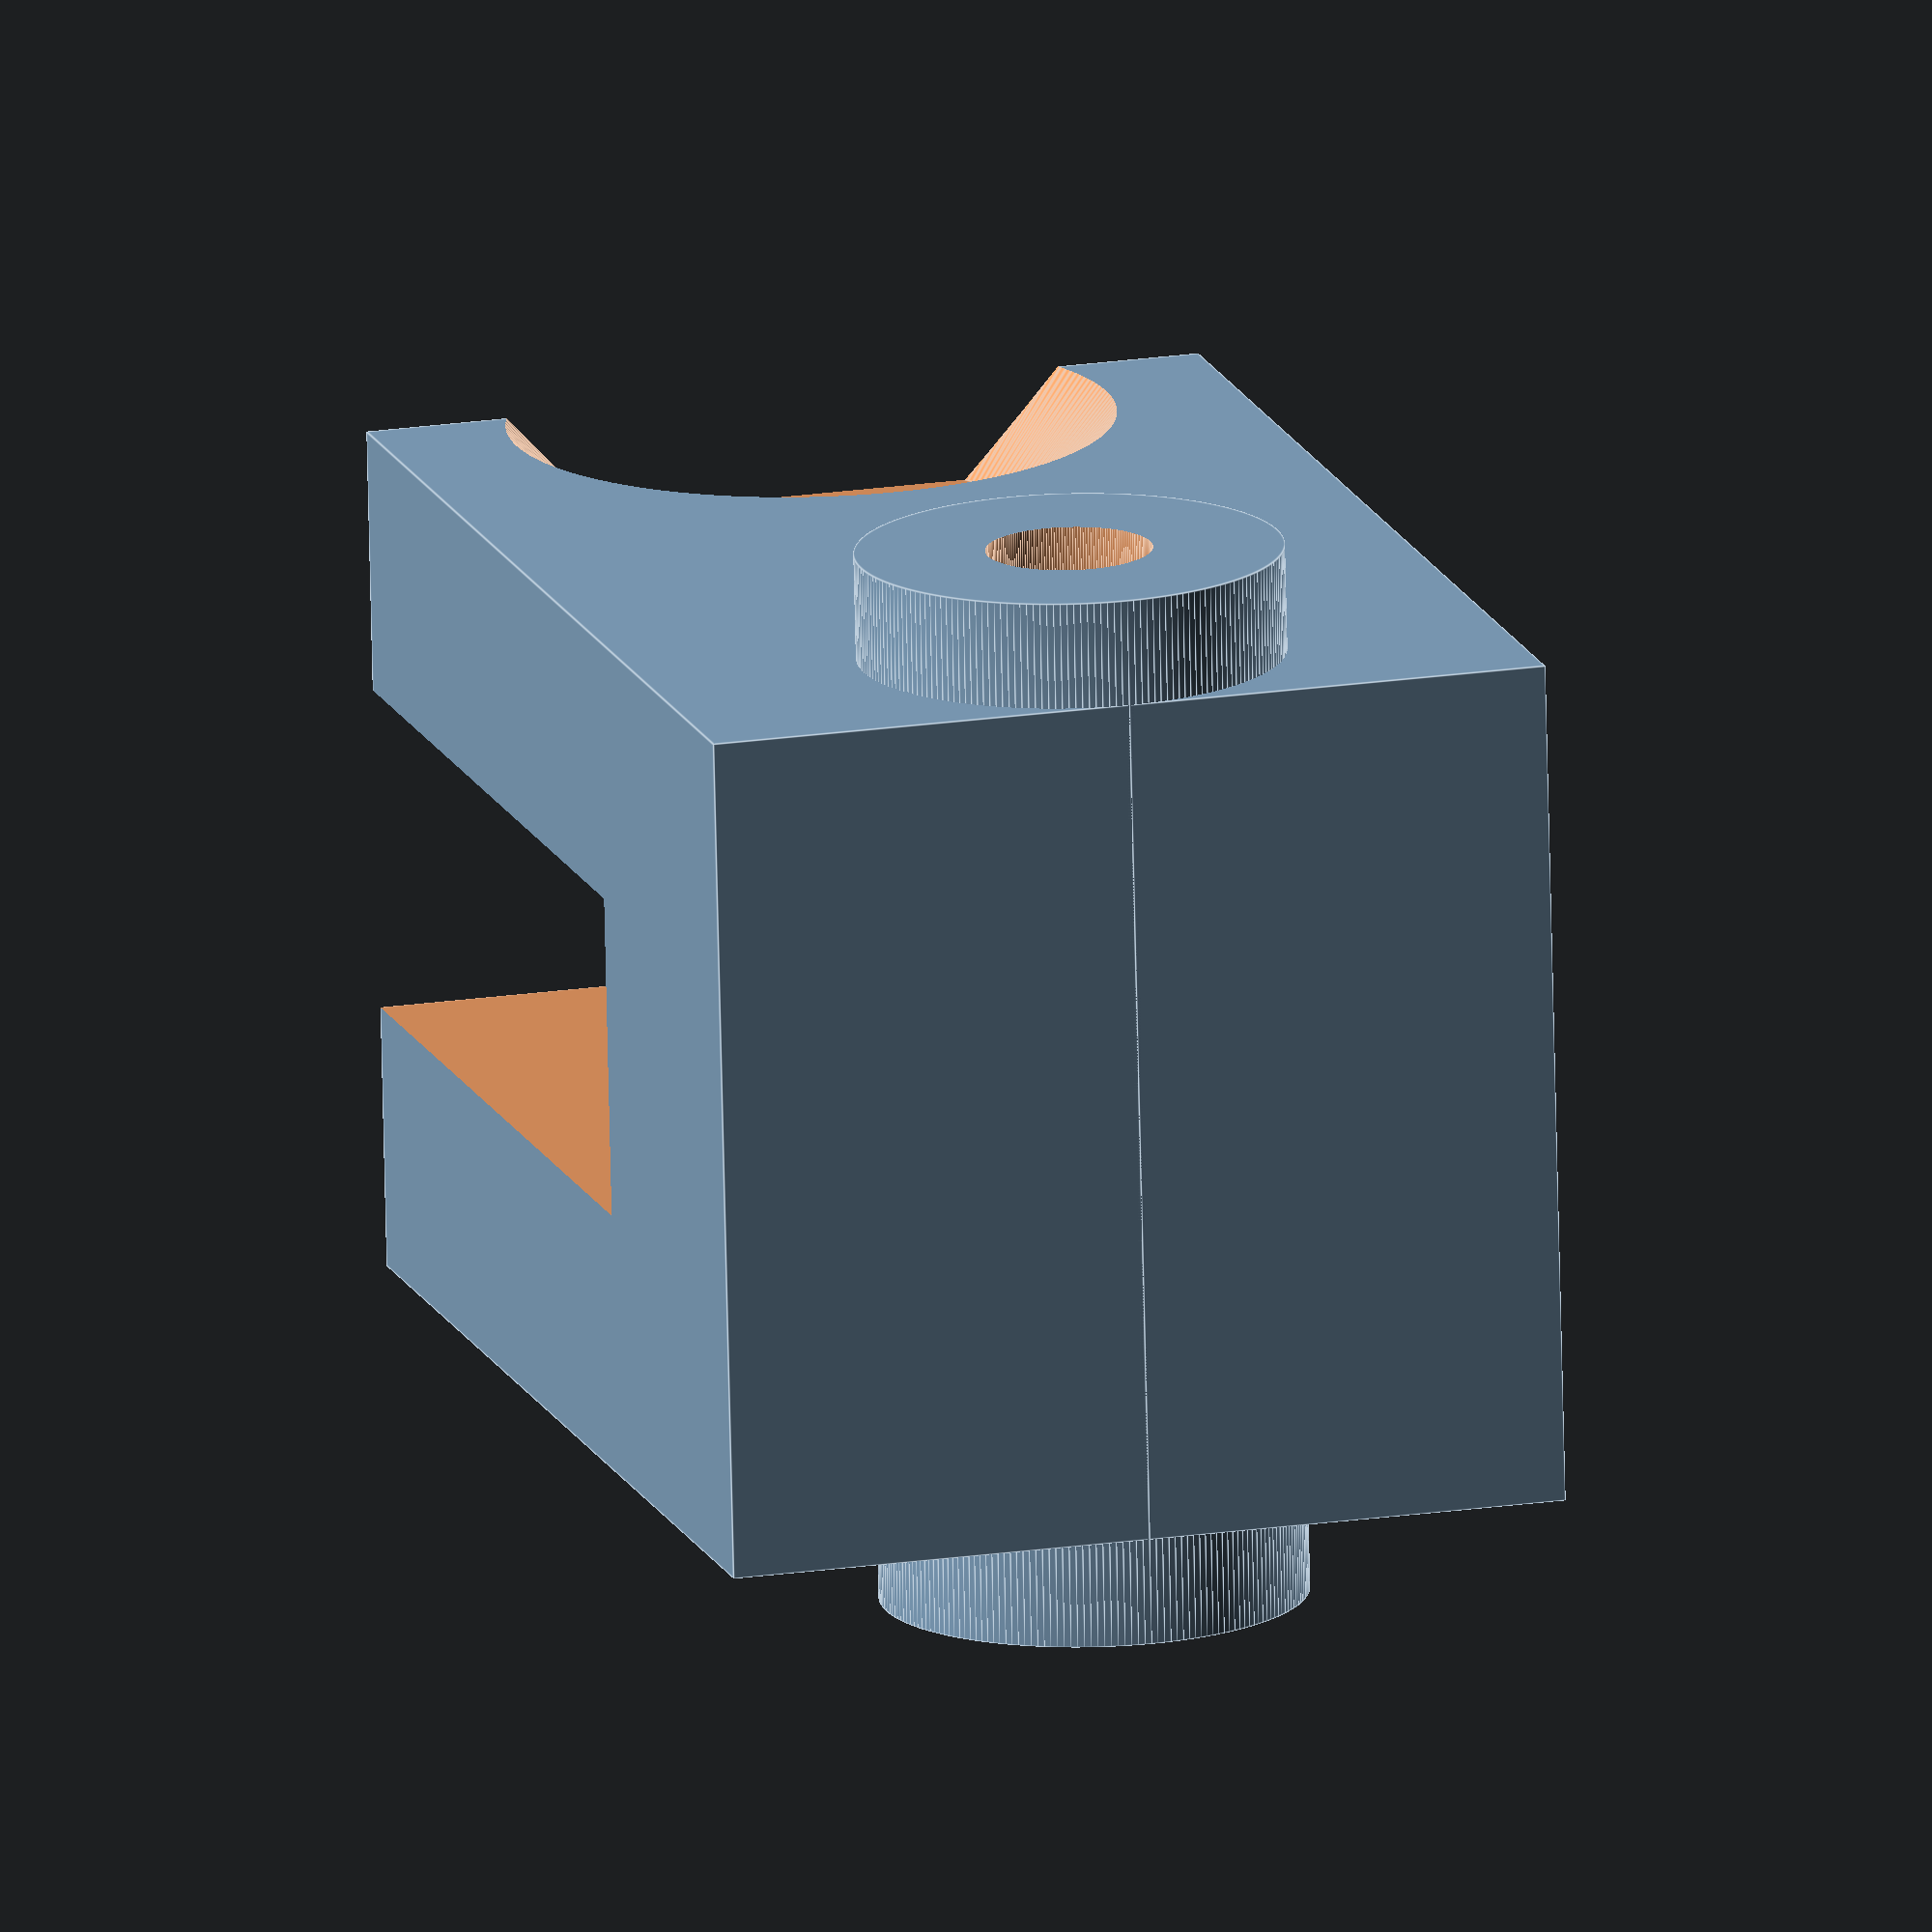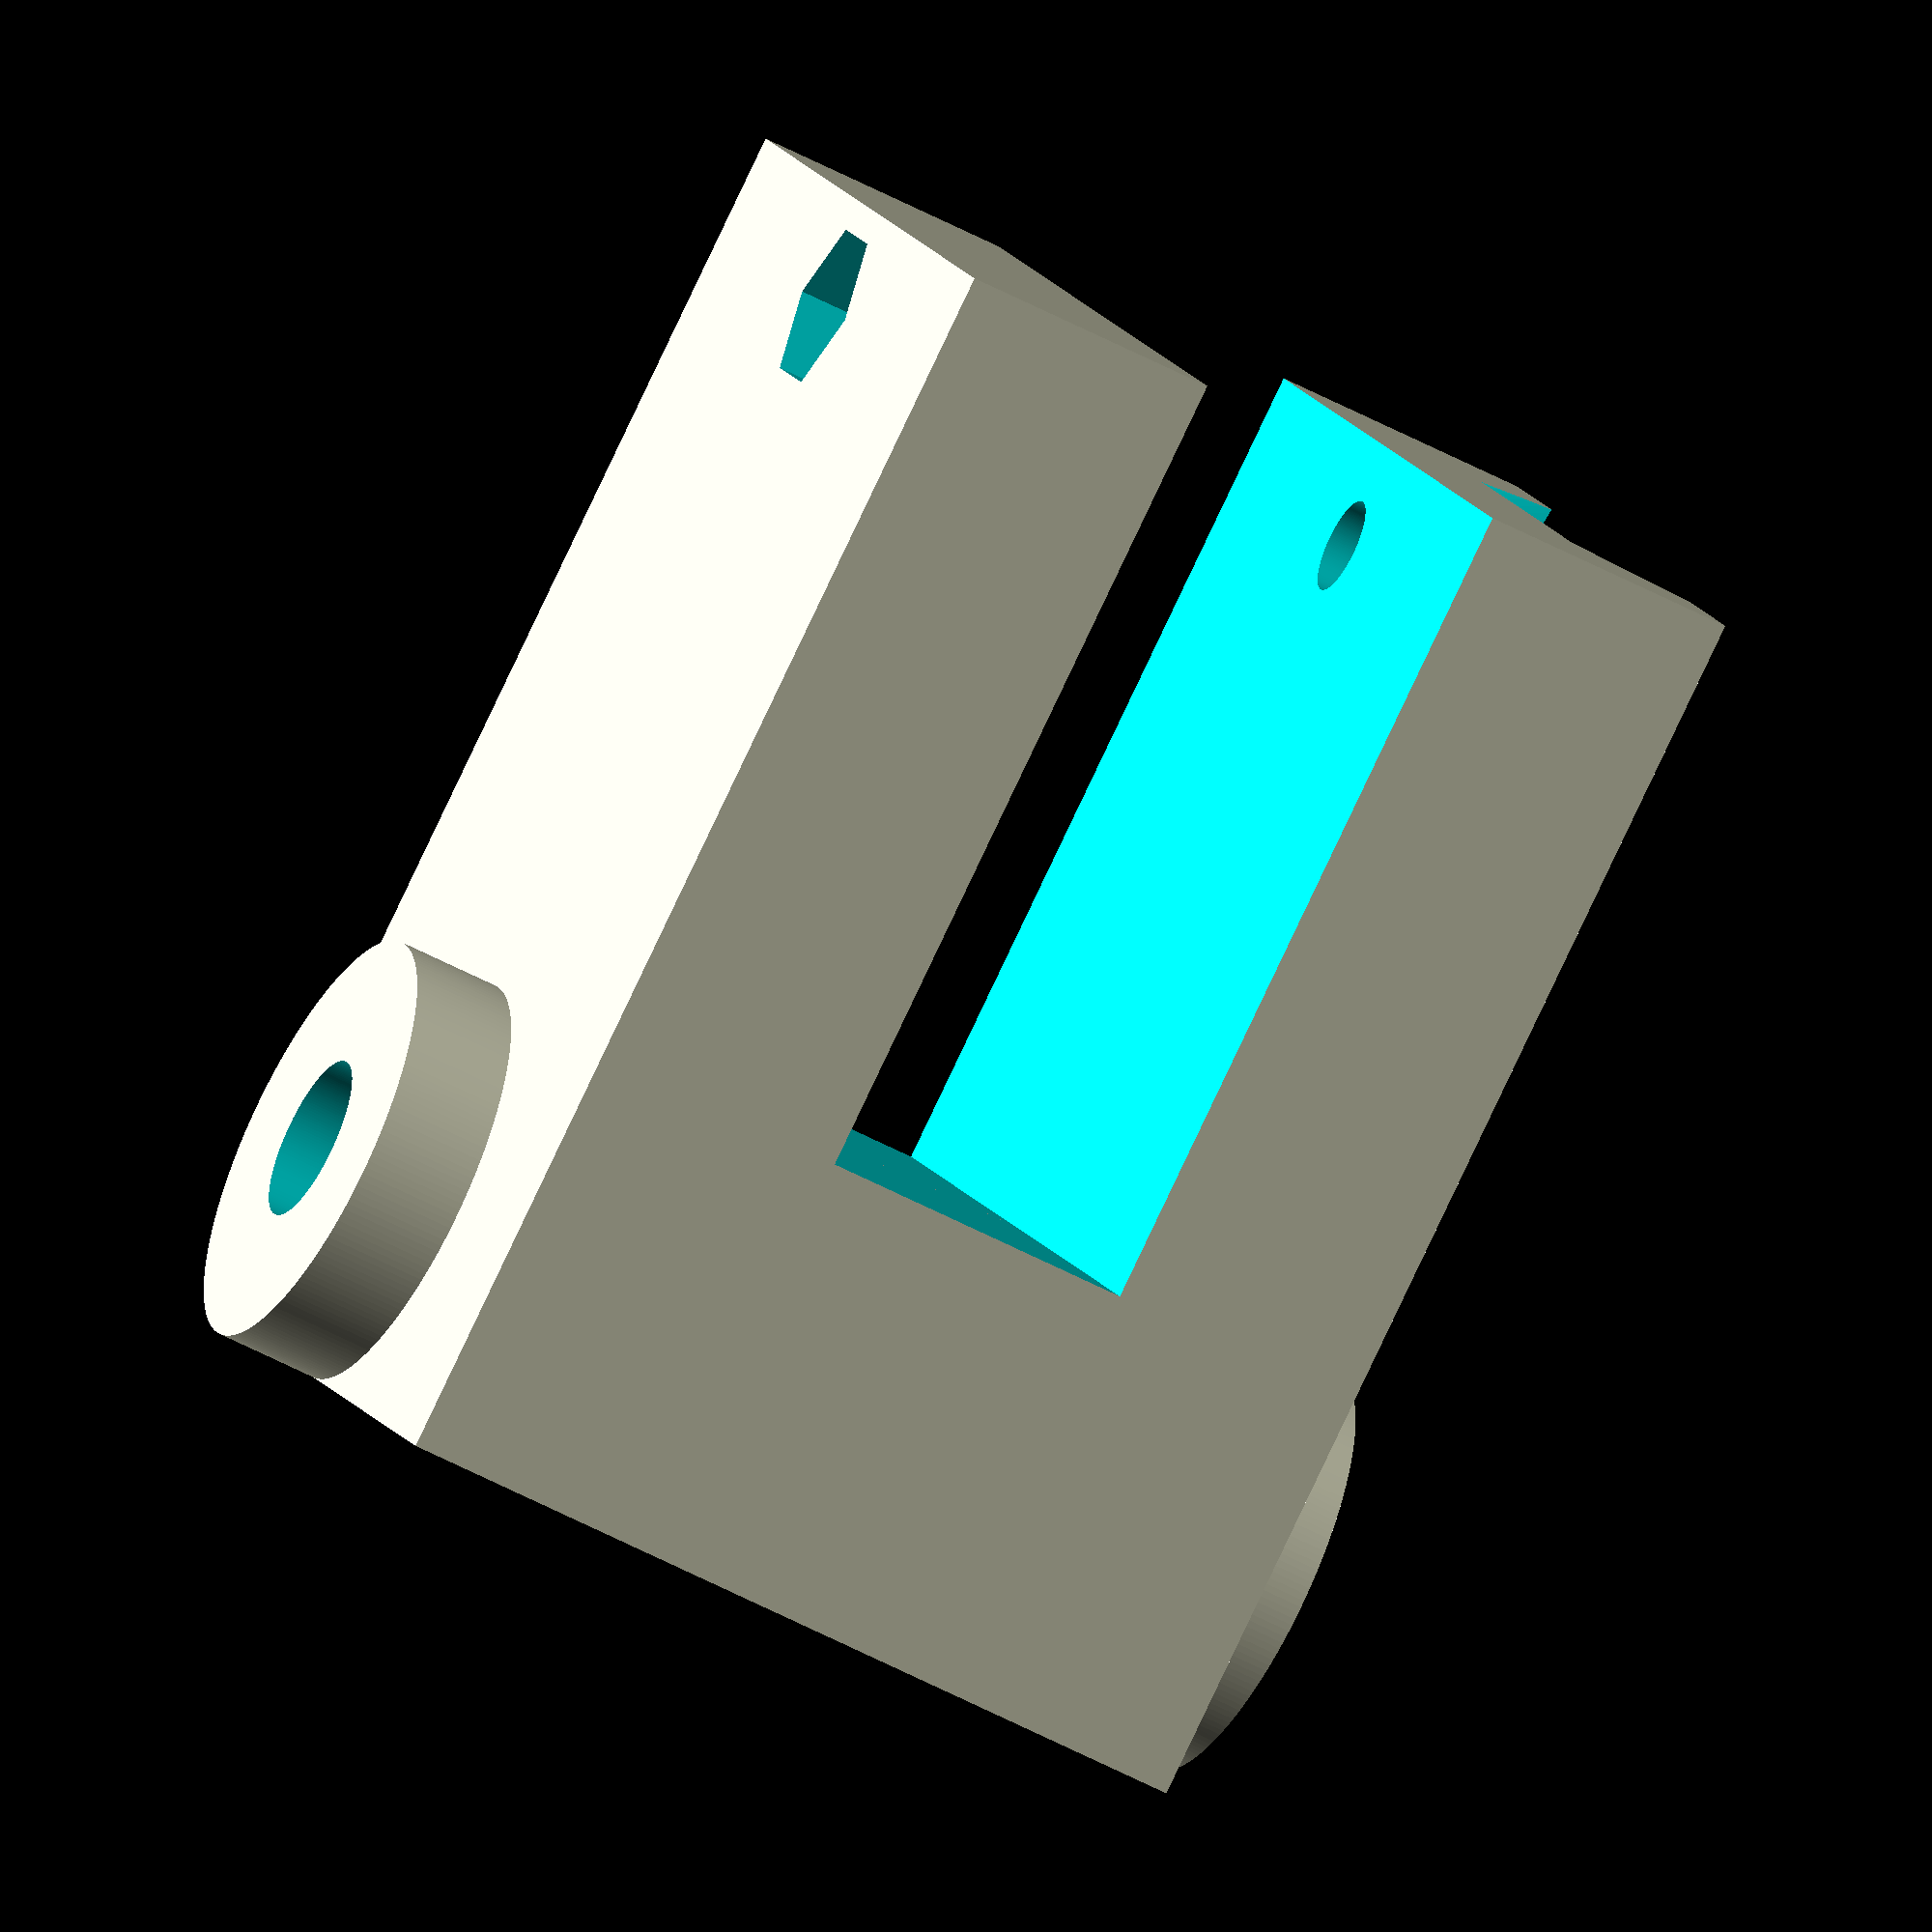
<openscad>



module cone(male) {
  difference(){
    cylinder(d1 = 90, d2 = 60, h = 30, $fn = 200);

    // Eje
    translate([0,0,-1]) cylinder(d = 10, h = 32, $fn = 200);
    // Rodamiento 1
    translate([0,0,-1]) cylinder(d = 22, h = 9, $fn = 200);
    // Rodamiento 2
    translate([0,0,30-8]) cylinder(d = 22, h = 9, $fn = 200);

    // Tornillos
    for (i = [0, 120, 240]) {
        rotate([0,0,i]) {
            translate([20,0,-1]) {
                cylinder(d = 12, h = 30 - 5, $fn = 200);
                cylinder(d = 4 + 0.2, h = 32, $fn = 200);
            }
        }
    } 
    if (!male) {
        // Guias
        for (i = [60, 180, 300]) {
            rotate([0,0,i]) {
                translate([20,0,-1])  cylinder(d = 10 + 0.2, h = 32, $fn = 200);
            }
        } 
    }
  }
  if (male) {
        // Guias
        for (i = [60, 180, 300]) {
            rotate([0,0,i]) {
                translate([20,0,0]) cylinder(d = 10, h = 75, $fn = 200);
                translate([20,0,75]) cylinder(d1 = 10, d2 = 6, h = 5, $fn = 200);
            }
        } 
    }
}

// cone(true);

module key() {
    difference() {
        union(){
            cylinder(d = 11, h = 40, $fn = 200);
            cube([40,11,10], center = true);
        }
        translate([0,0,40 - 3 + 0.001]) cylinder(d = 8 + 0.2, h = 3, $fn = 6);
        translate([0,0,-10]) cylinder(d = 4 + 0.5, h = 50, $fn = 200);
    }
    
}

// key();
/*
module holder() {
   difference(){
        cube([40,40,40]); 
        translate([(40-15-0.2)/2,40-26,-1]) cube([15 + 0.2,27,62]);
   } 
   translate([40-1,40/2,40/2]) rotate([0,90,0]) cylinder(d = 7.5, h = 100 + 1, $fn = 200);
   
}
*/
/*
module holder() {  
    difference(){
        union() {  
            difference(){
                    cube([40,60,40]); 
                    translate([(40-15-0.2)/2,60-26,-1]) cube([15 + 0.2,27,62]);
            } 
            translate([-5,(60-26)/2,40/2]) rotate([0,90,0]) cylinder(d = 20, h = 50, $fn = 200);   
        }
        translate([-6,(60-26)/2,40/2]) rotate([0,90,0]) cylinder(d = 8, h = 52, $fn = 200);   
    }
}
*/
module holder() {  
    difference(){
        union() {  
            difference(){
                    cube([40,60,40]); 
                    translate([(40-15-0.2)/2,60-40,-1]) cube([15 + 0.2,40 + 0.1,62]);
            } 
            translate([-5,(60-40)/2,40/2]) rotate([0,90,0]) cylinder(d = 20, h = 50, $fn = 200);   
        }
        translate([-6,(60-40)/2,40/2]) rotate([0,90,0]) cylinder(d = 7.8, h = 52, $fn = 200);   
        translate([40 - 5,60 - 5,40/2]) rotate([0,90,0]) cylinder(d = 8.2, h = 6, $fn = 6);  
        translate([-1,60 - 5,40/2]) rotate([0,90,0]) cylinder(d = 4.5, h = 60 + 2, $fn = 200);  
        translate([-1,60 - 5,40/2]) rotate([0,90,0]) cylinder(d1 = 30, d2 = 20, h = 6, $fn = 200);  
    }
}

holder();

module washer() {
    difference(){
        cylinder(d = 20, h = 2, $fn = 200);
        translate([0,0,-1]) cylinder(d = 9, h = 4, $fn = 200);
    }
}

// washer();

</openscad>
<views>
elev=160.3 azim=275.0 roll=285.6 proj=o view=edges
elev=350.4 azim=333.6 roll=166.0 proj=o view=wireframe
</views>
